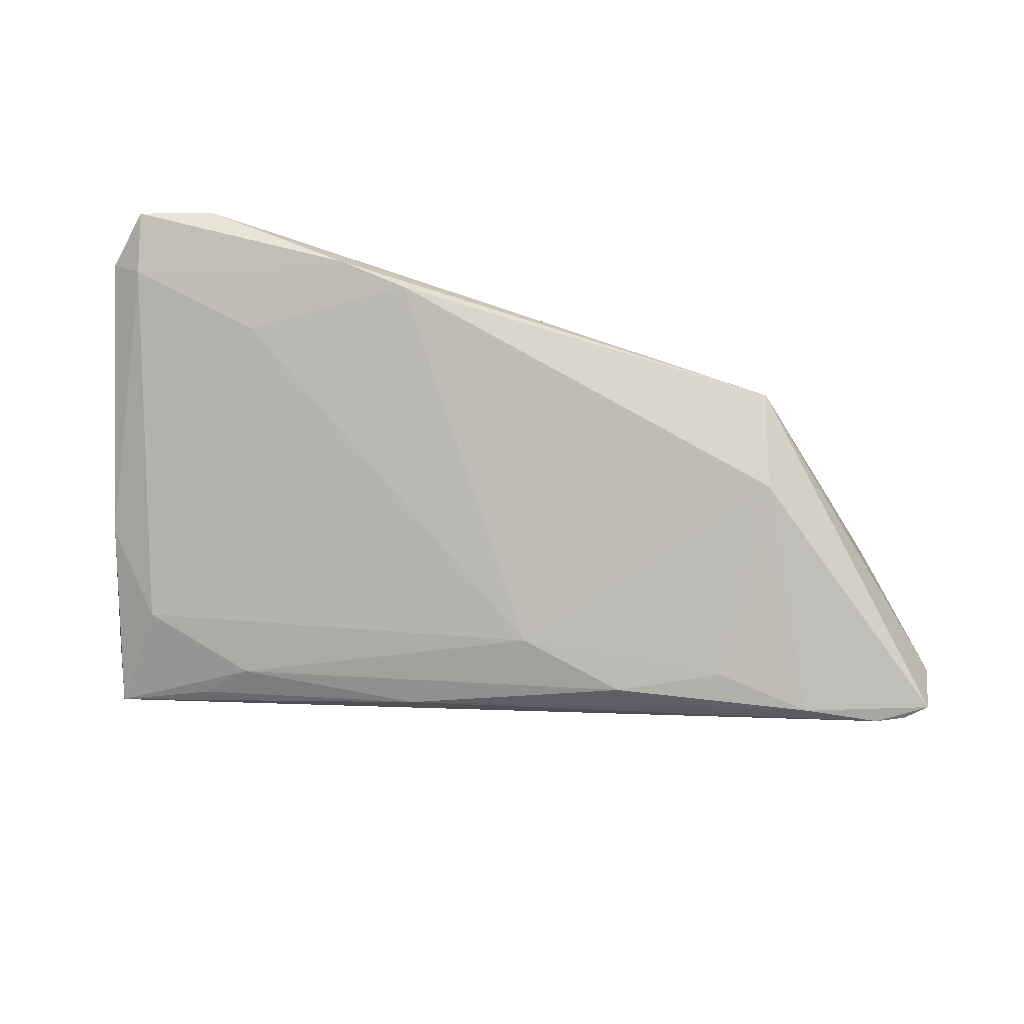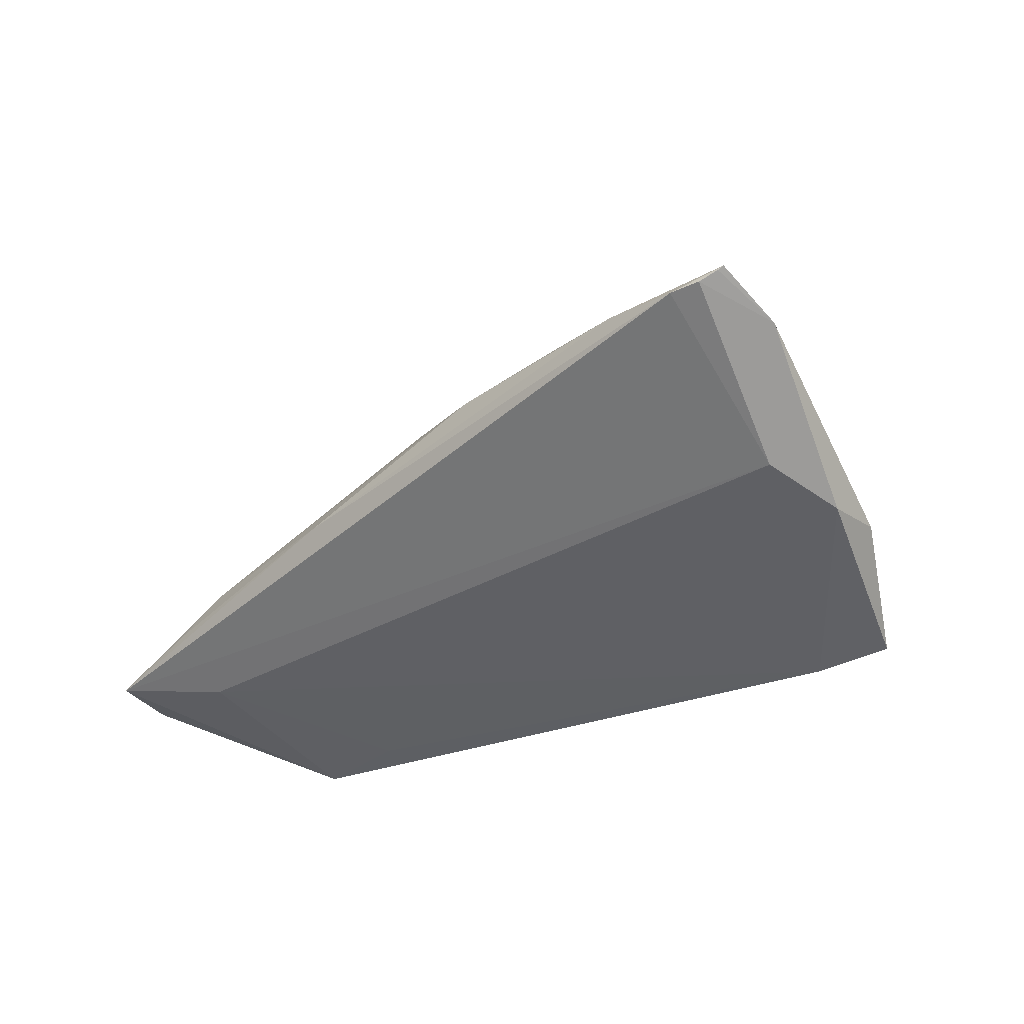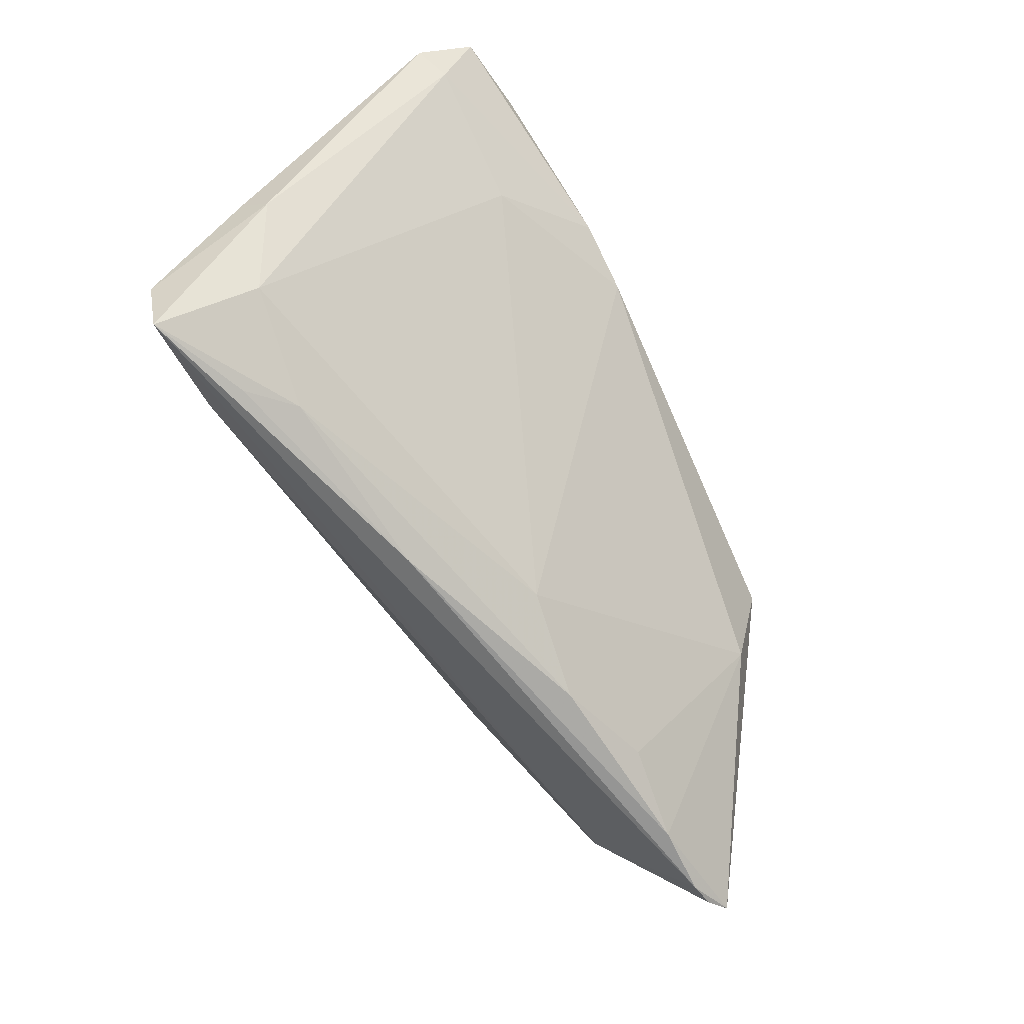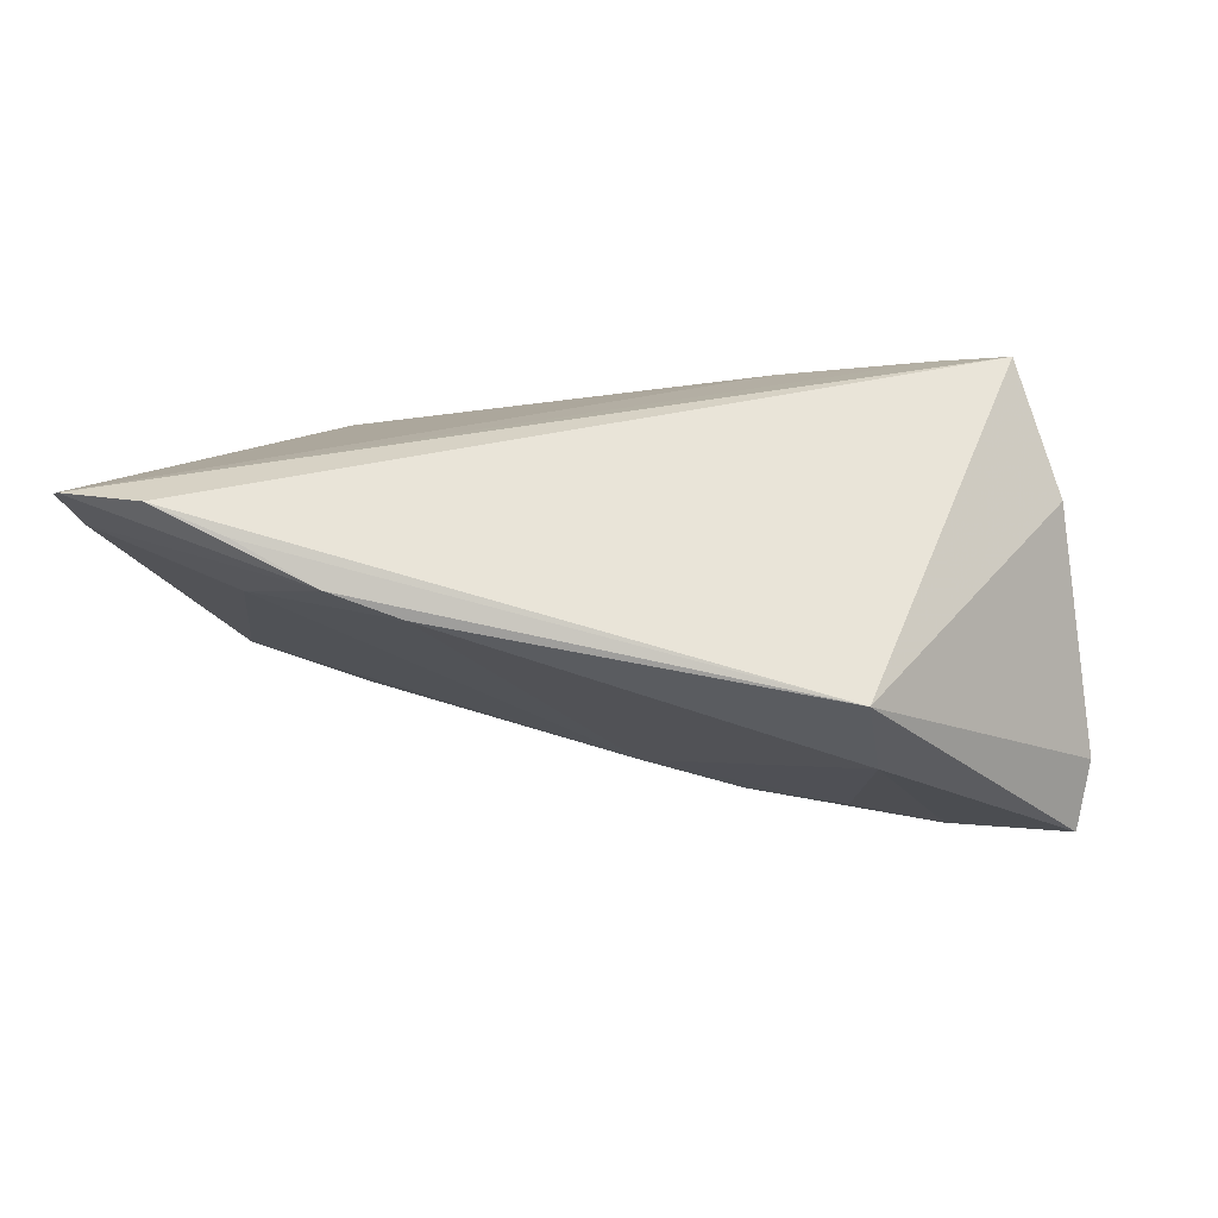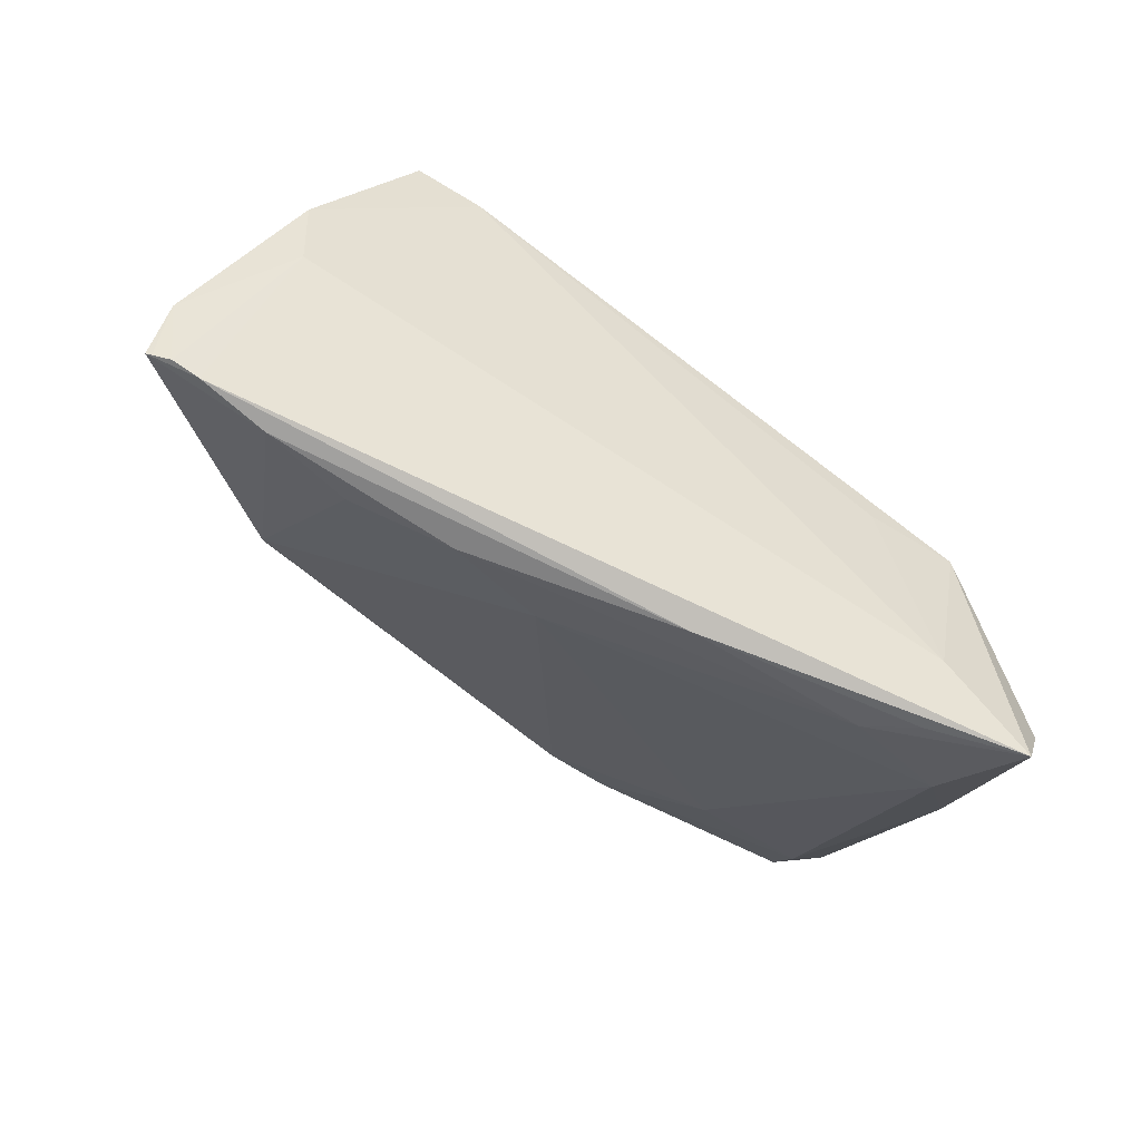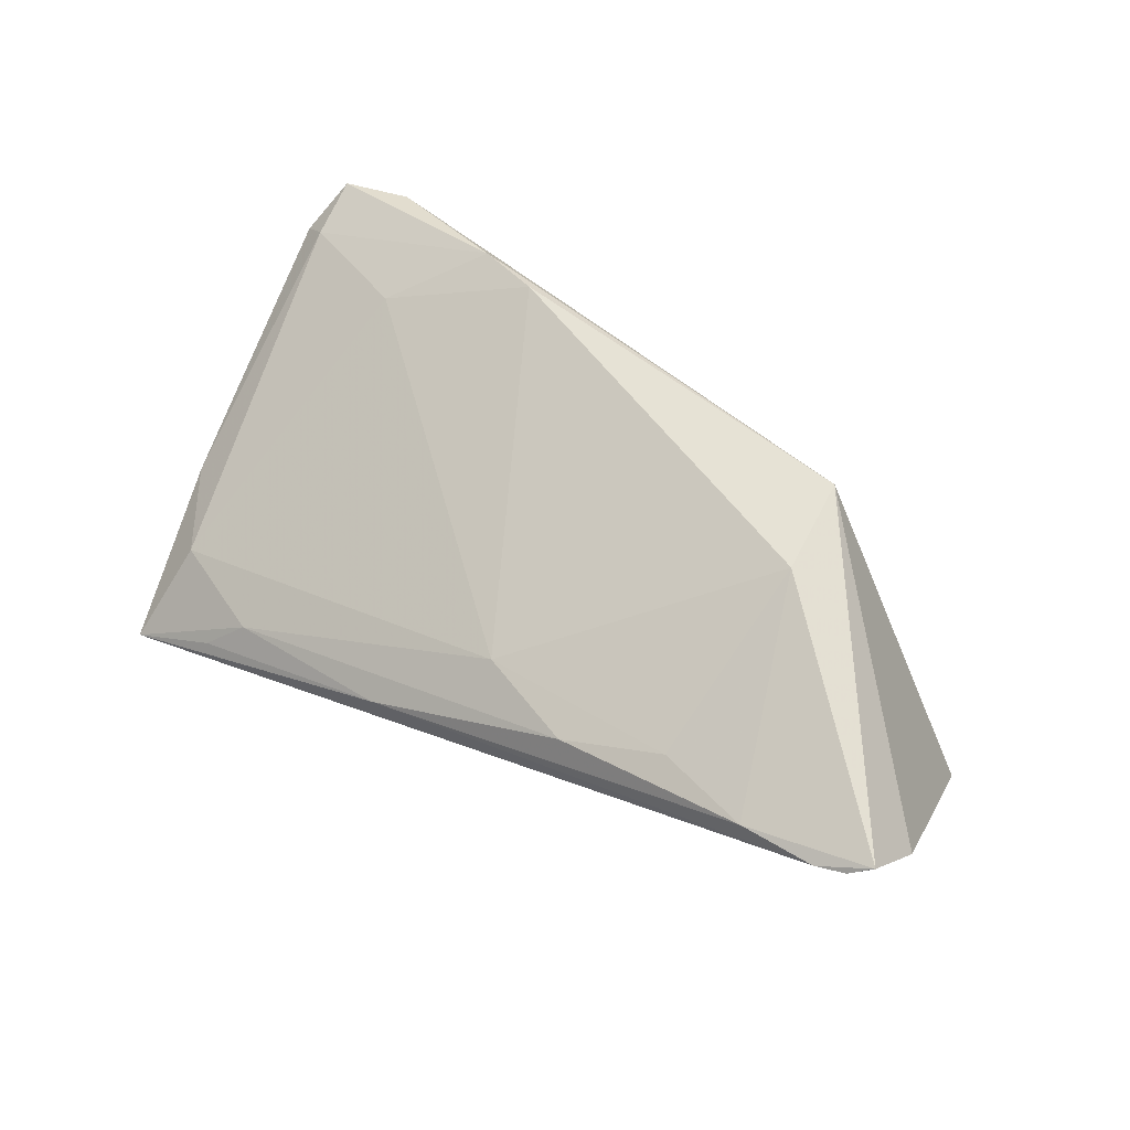
<metadata>
{"format":"obj","ext":"obj","renderer":"f3d","projection":"perspective","resolution":1024,"background":"white","views":[{"elev":55.2,"azim":-173.5,"up":"+Y"},{"elev":-28.9,"azim":-135.9,"up":"+Y"},{"elev":-67.4,"azim":121.1,"up":"+Z"},{"elev":36.2,"azim":-168.4,"up":"+Z"},{"elev":-72.2,"azim":-35.3,"up":"+Z"},{"elev":38.0,"azim":-145.4,"up":"+Y"}]}
</metadata>
<code>
v -0.05698 -0.003984 -0.01632
v 0.03912 -0.01429 -0.02466
v 0.05523 -0.006865 -0.003898
v -0.04234 -0.02643 0.02354
v -0.04096 -0.0005787 -0.02614
v 0.03359 -0.009928 -0.02333
v 0.03844 -0.02088 -0.01835
v -0.05001 -0.01716 0.01052
v 0.03475 0.02647 0.02301
v -0.004011 0.001291 -0.02096
v -0.05633 0.0001099 -0.02427
v 0.01605 0.02691 0.01544
v -0.02954 0.001565 -0.02335
v 0.02468 0.02746 0.0184
v 0.05157 -0.01873 -0.02475
v -0.04822 -0.01497 -0.006867
v -0.0536 -0.001274 -0.02535
v 0.05429 -0.003058 -0.007307
v -0.0508 -0.01811 0.002397
v 0.0542 -0.01085 -0.001176
v 0.05354 0.02561 0.02552
v 0.05406 -0.0191 -0.01641
v 0.04754 -0.007376 -0.01741
v 0.05303 -0.003444 0.007708
v -0.01667 -0.001295 -0.02547
v 0.05303 0.02138 0.01876
v -0.05567 -0.0002934 -0.02448
v -0.05006 -0.001503 -0.02614
v 0.03626 0.02025 0.0116
v -0.03218 0.02119 0.007268
v -0.01483 -0.02691 0.01759
v 0.0104 -0.008778 -0.02614
v 0.03891 -0.02746 0.003559
v 0.04372 0.02626 0.02614
v -0.03353 -0.02746 0.02133
v 0.05698 0.01968 0.02104
v 0.02697 -0.0266 0.00304
v -0.03344 0.01724 -0.004296
v 0.0517 -0.008121 0.005142
f 4 30 8
f 34 30 4
f 7 16 15
f 15 33 7
f 1 30 11
f 1 8 30
f 21 34 4
f 21 33 36
f 21 31 33
f 15 23 18
f 6 23 15
f 10 23 6
f 4 8 19
f 19 1 16
f 8 1 19
f 33 31 35
f 4 19 35
f 35 21 4
f 31 21 35
f 16 7 35
f 35 19 16
f 36 33 24
f 24 20 36
f 22 33 15
f 22 20 33
f 15 18 22
f 26 21 36
f 36 18 26
f 26 18 23
f 15 32 2
f 2 6 15
f 32 6 2
f 27 1 11
f 25 13 10
f 25 5 13
f 32 5 25
f 10 6 25
f 25 6 32
f 15 16 28
f 28 32 15
f 28 5 32
f 11 5 28
f 37 7 33
f 33 35 37
f 37 35 7
f 33 20 39
f 39 24 33
f 20 24 39
f 36 20 3
f 20 22 3
f 3 18 36
f 3 22 18
f 30 34 9
f 34 21 14
f 14 9 34
f 21 26 14
f 14 12 30
f 30 9 14
f 30 12 38
f 11 30 38
f 38 5 11
f 13 5 38
f 10 13 38
f 38 12 10
f 17 28 16
f 16 1 17
f 1 27 17
f 17 27 11
f 11 28 17
f 10 12 29
f 12 14 29
f 29 14 26
f 29 23 10
f 29 26 23

</code>
